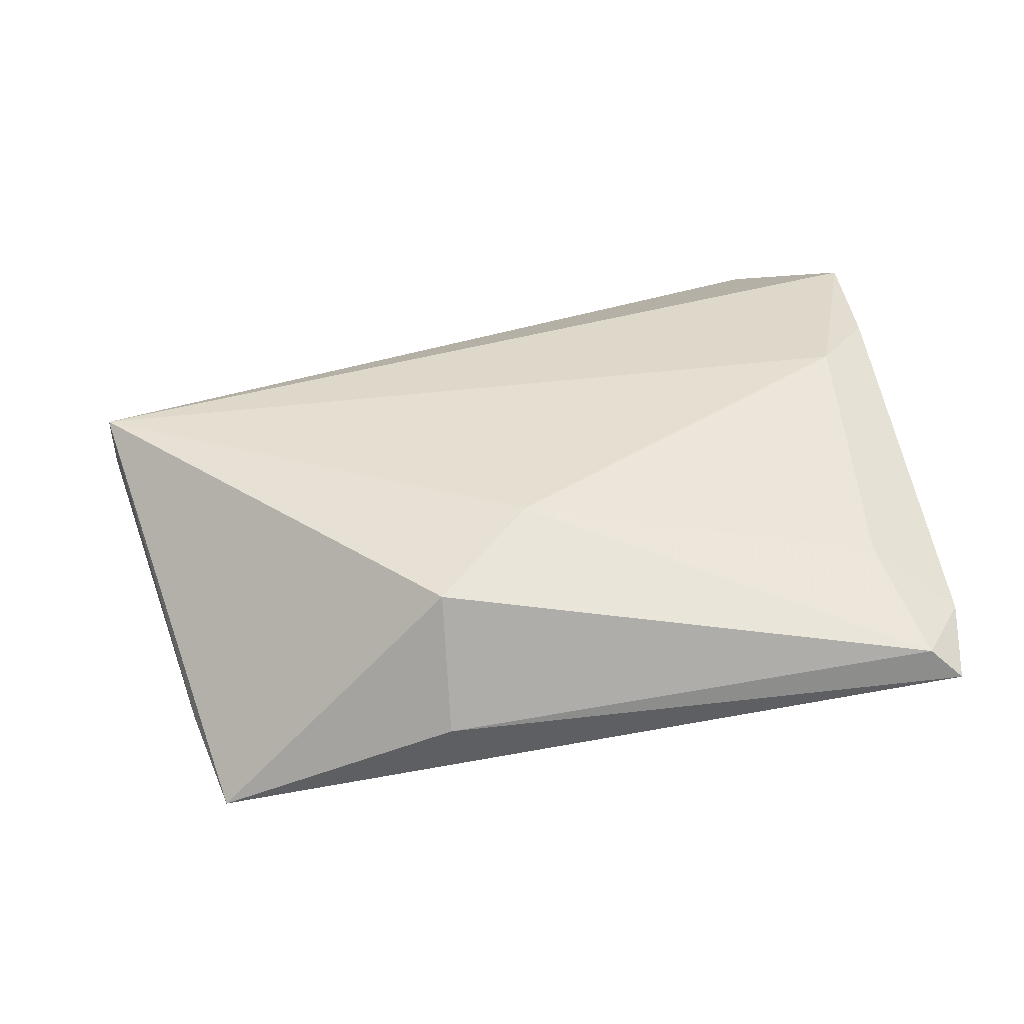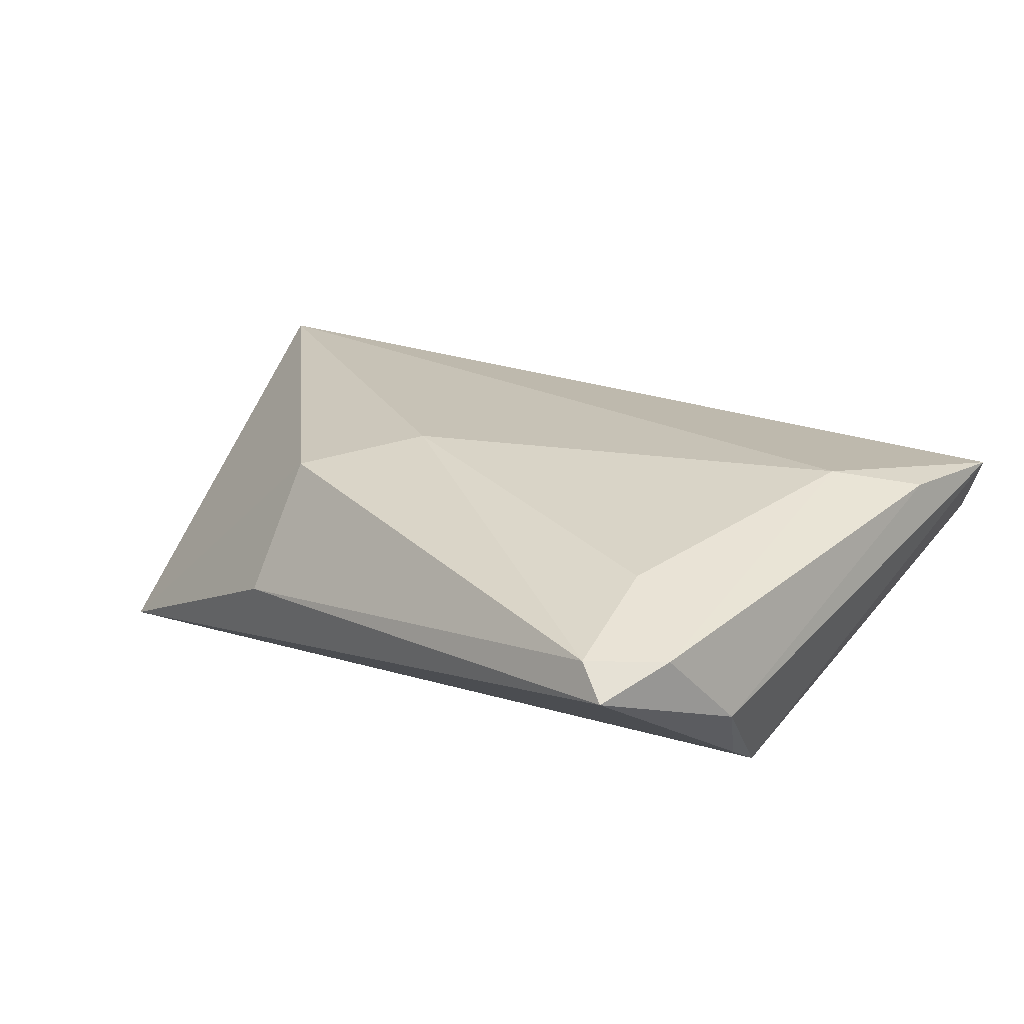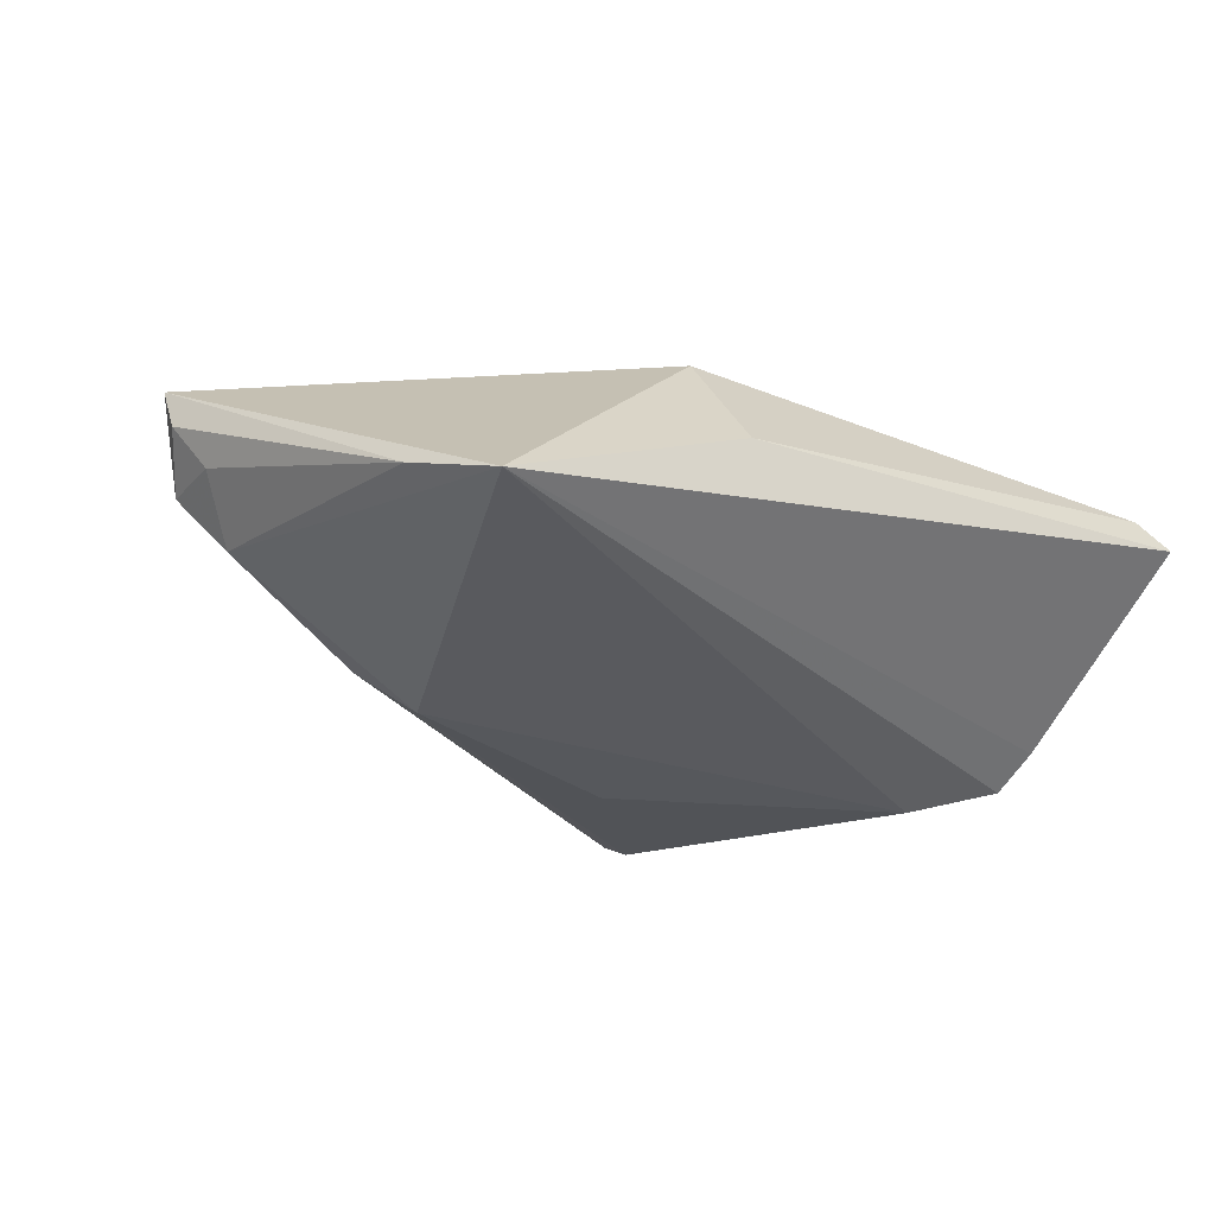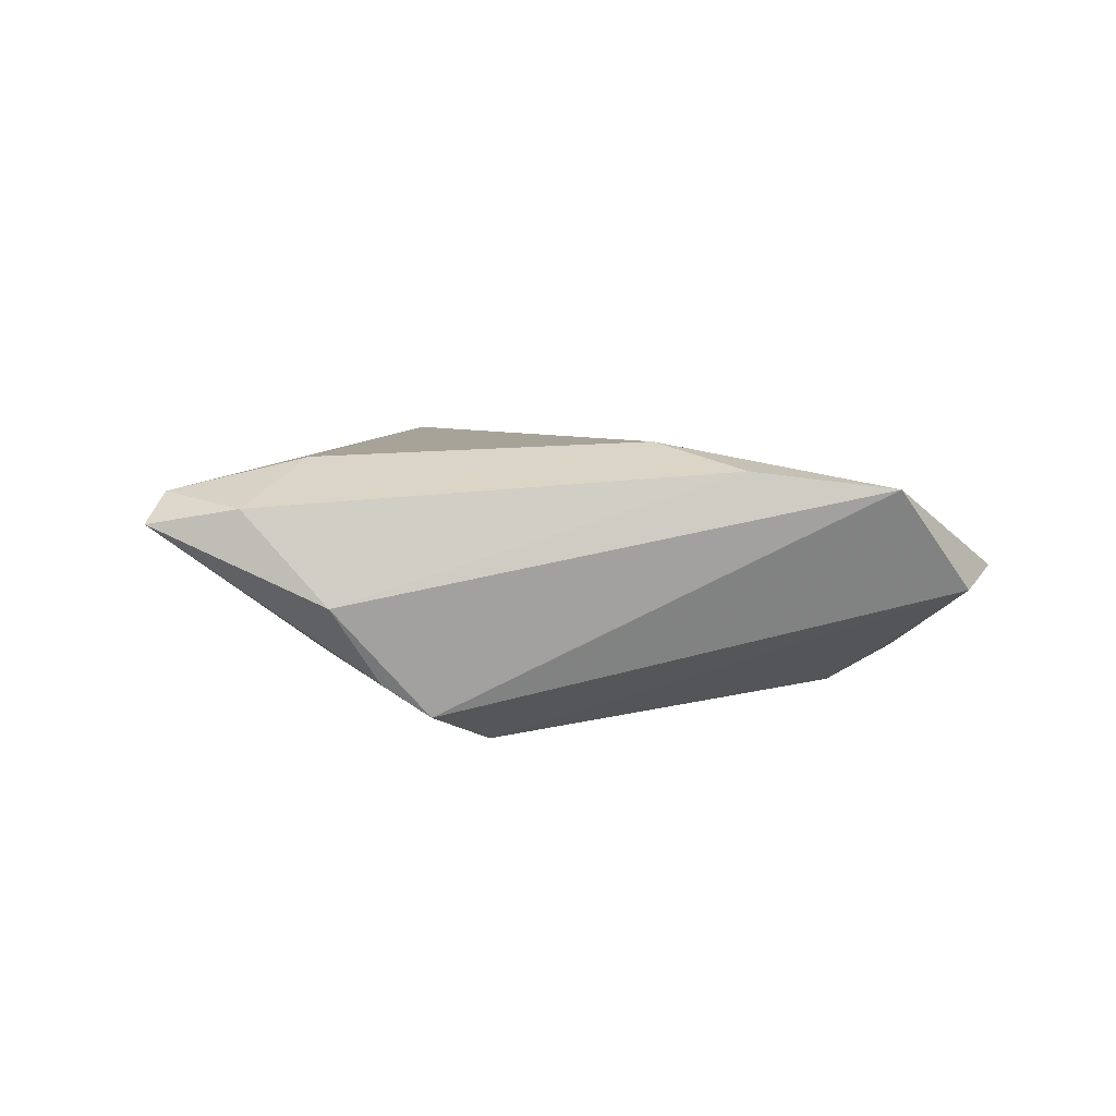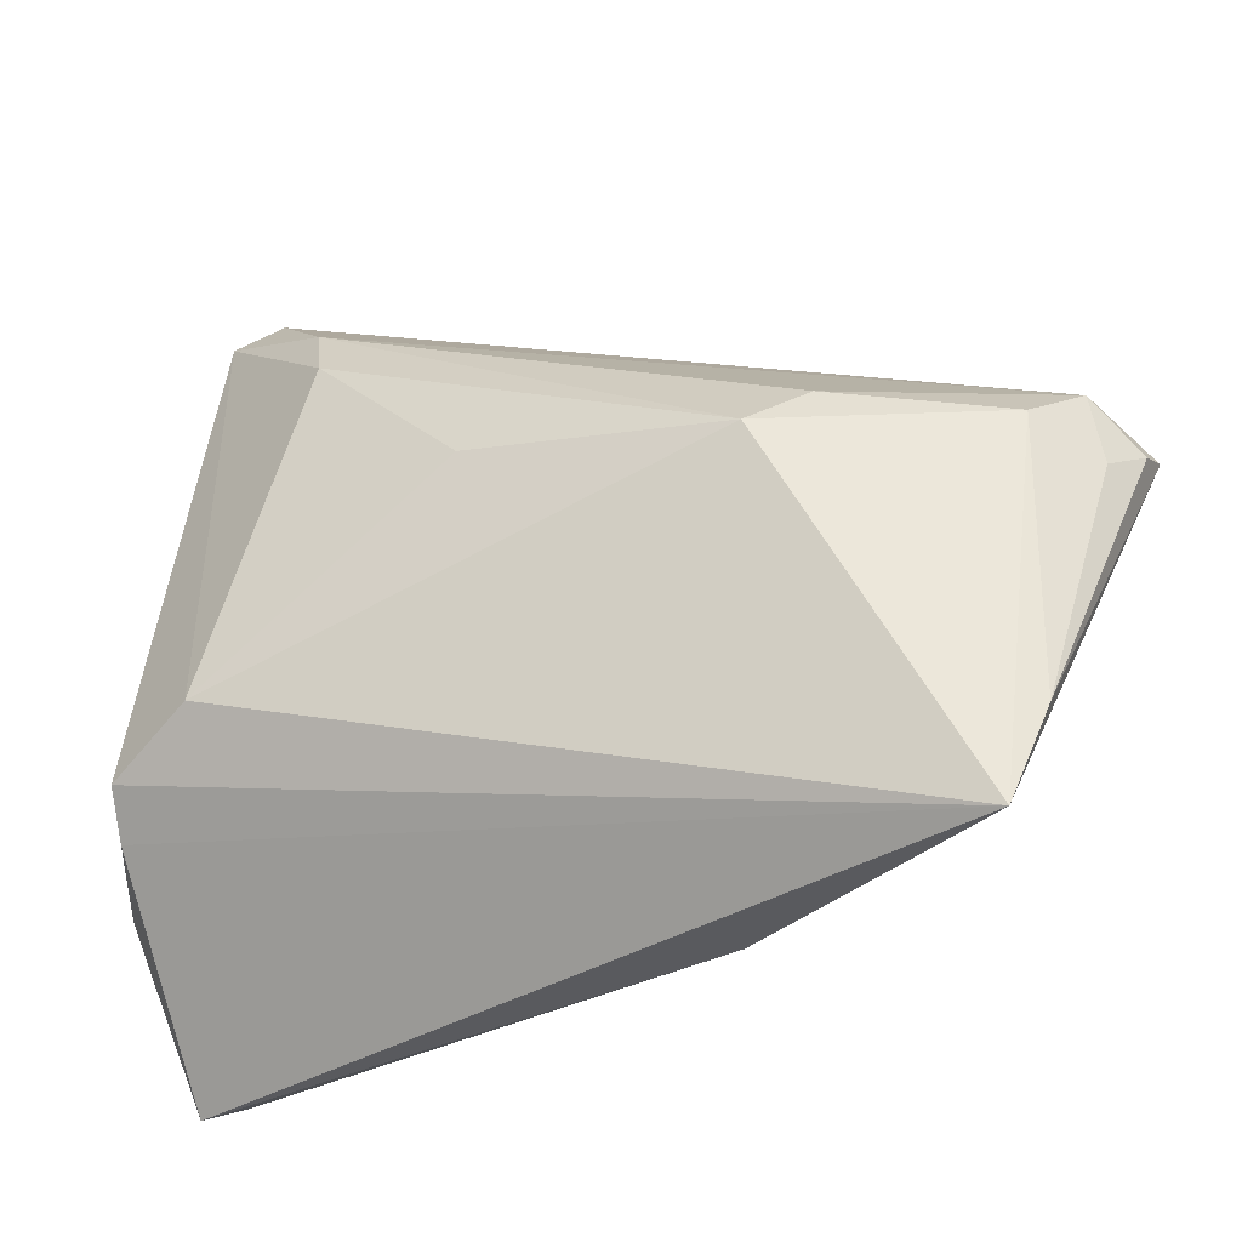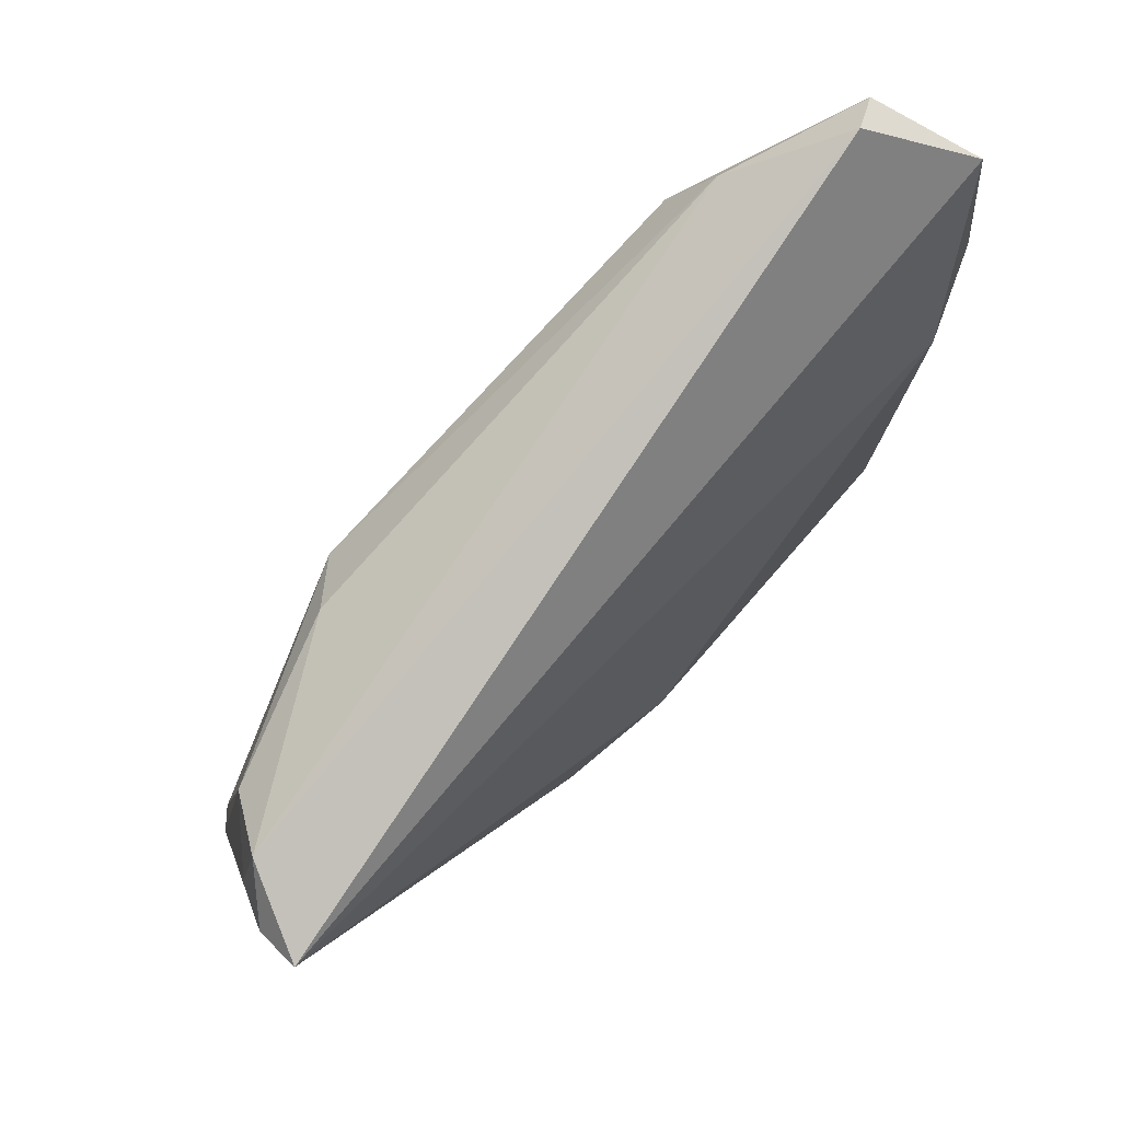
<metadata>
{"format":"obj","ext":"obj","renderer":"f3d","projection":"perspective","resolution":1024,"background":"white","views":[{"elev":43.1,"azim":-8.4,"up":"+Z"},{"elev":24.6,"azim":39.3,"up":"+Z"},{"elev":-31.8,"azim":-42.1,"up":"+Z"},{"elev":4.4,"azim":87.5,"up":"+Z"},{"elev":-25.1,"azim":-158.8,"up":"+Y"},{"elev":71.2,"azim":-48.4,"up":"+Y"}]}
</metadata>
<code>
v -0.0009446 -0.01821 0.0177
v -0.02622 0.01629 -0.0126
v 0.04267 -0.009791 -0.0177
v 0.05004 0.04444 3.546e-05
v -0.04694 0.01343 -0.005797
v -0.01395 -0.03918 -0.001845
v -0.05705 0.01428 0.01251
v 0.01237 0.0148 -0.01664
v 0.05434 -0.03729 0.00969
v 0.05342 -0.01637 -0.01366
v 0.05397 -0.02188 -0.009888
v 0.04439 -0.03033 0.01509
v 0.05217 -0.04792 0.007884
v -0.0517 0.01813 0.001703
v 0.0561 0.01844 0.01379
v -0.0535 0.009066 0.0005733
v 0.03442 0.0386 -0.007845
v 0.04807 0.008608 0.01685
v -0.01997 0.01159 -0.0177
v 0.05705 0.03522 0.01178
v 0.05705 -0.02746 -0.001114
v -0.04507 -0.03407 -0.0177
v 0.04814 -0.04605 0.0114
v -0.04853 -0.02212 -0.01259
v 0.03163 0.03137 -0.01242
v 0.04469 0.04792 0.0025
v -0.05666 0.01222 0.006641
v -0.01362 -0.02944 0.01384
f 26 4 17
f 17 4 25
f 19 17 25
f 20 4 26
f 20 10 4
f 18 20 7
f 7 20 26
f 18 7 1
f 13 6 22
f 3 10 22
f 22 19 3
f 25 4 3
f 4 10 3
f 26 17 14
f 14 7 26
f 27 7 14
f 15 18 9
f 15 20 18
f 10 20 21
f 9 13 21
f 21 15 9
f 20 15 21
f 9 18 12
f 18 1 12
f 8 19 25
f 25 3 8
f 8 3 19
f 17 19 2
f 2 14 17
f 27 14 16
f 27 16 24
f 24 7 27
f 22 7 24
f 10 21 11
f 11 21 13
f 22 10 11
f 11 13 22
f 23 13 9
f 9 12 23
f 23 12 1
f 6 13 23
f 5 2 19
f 14 2 5
f 5 19 22
f 22 24 5
f 5 16 14
f 5 24 16
f 28 23 1
f 6 23 28
f 28 1 7
f 28 7 22
f 22 6 28

</code>
